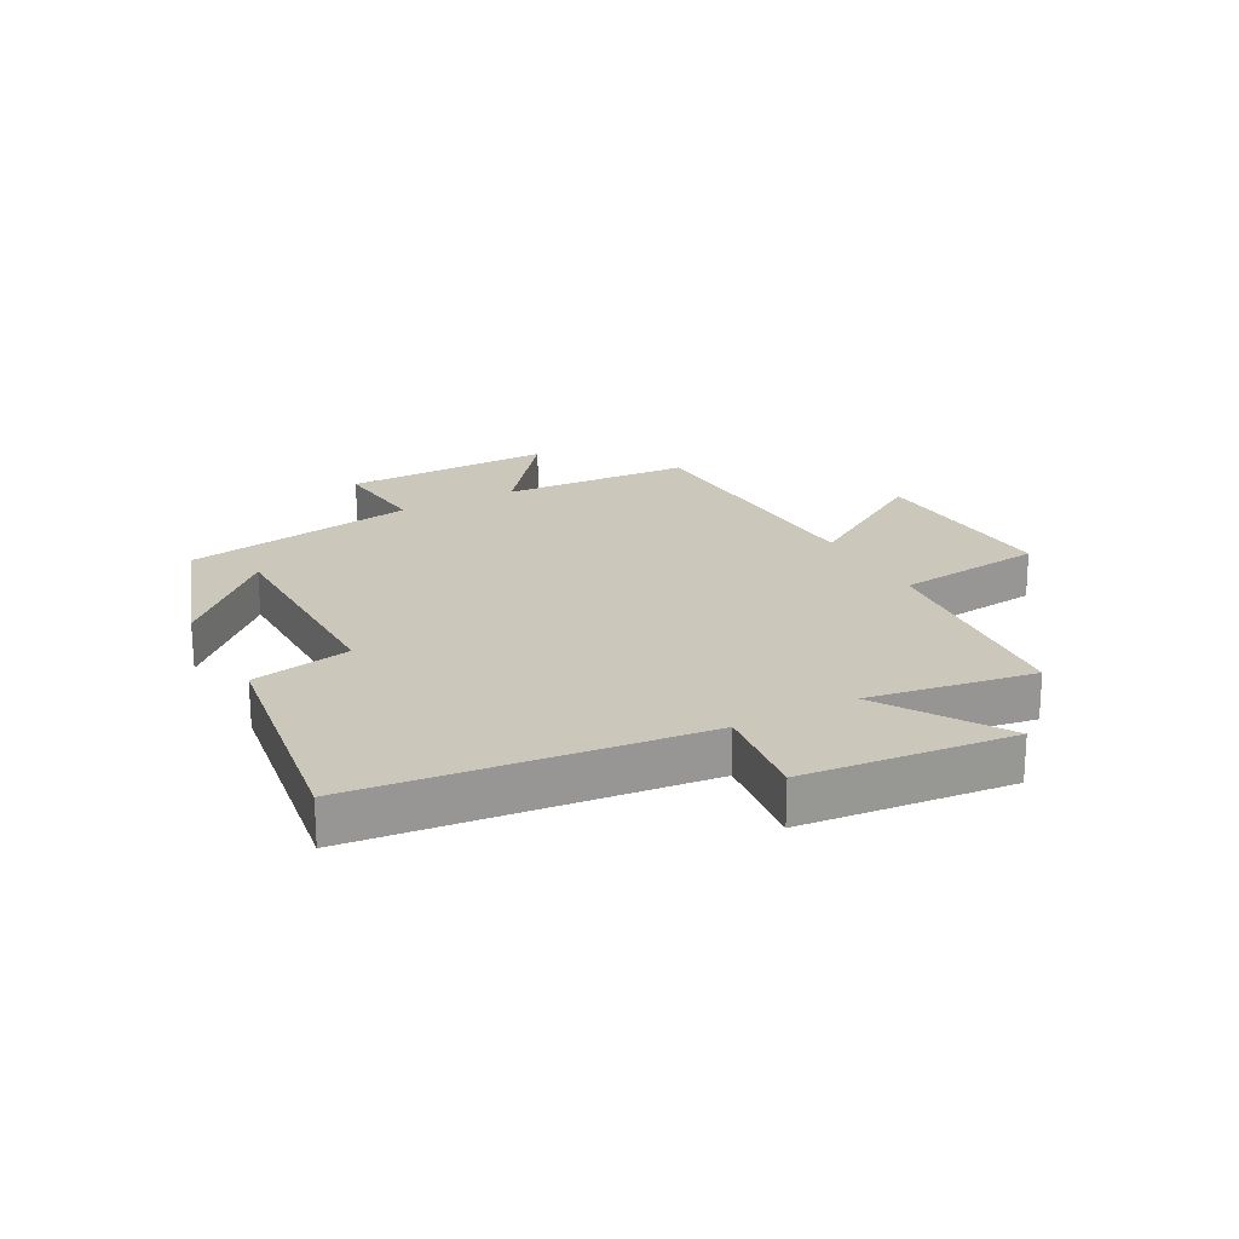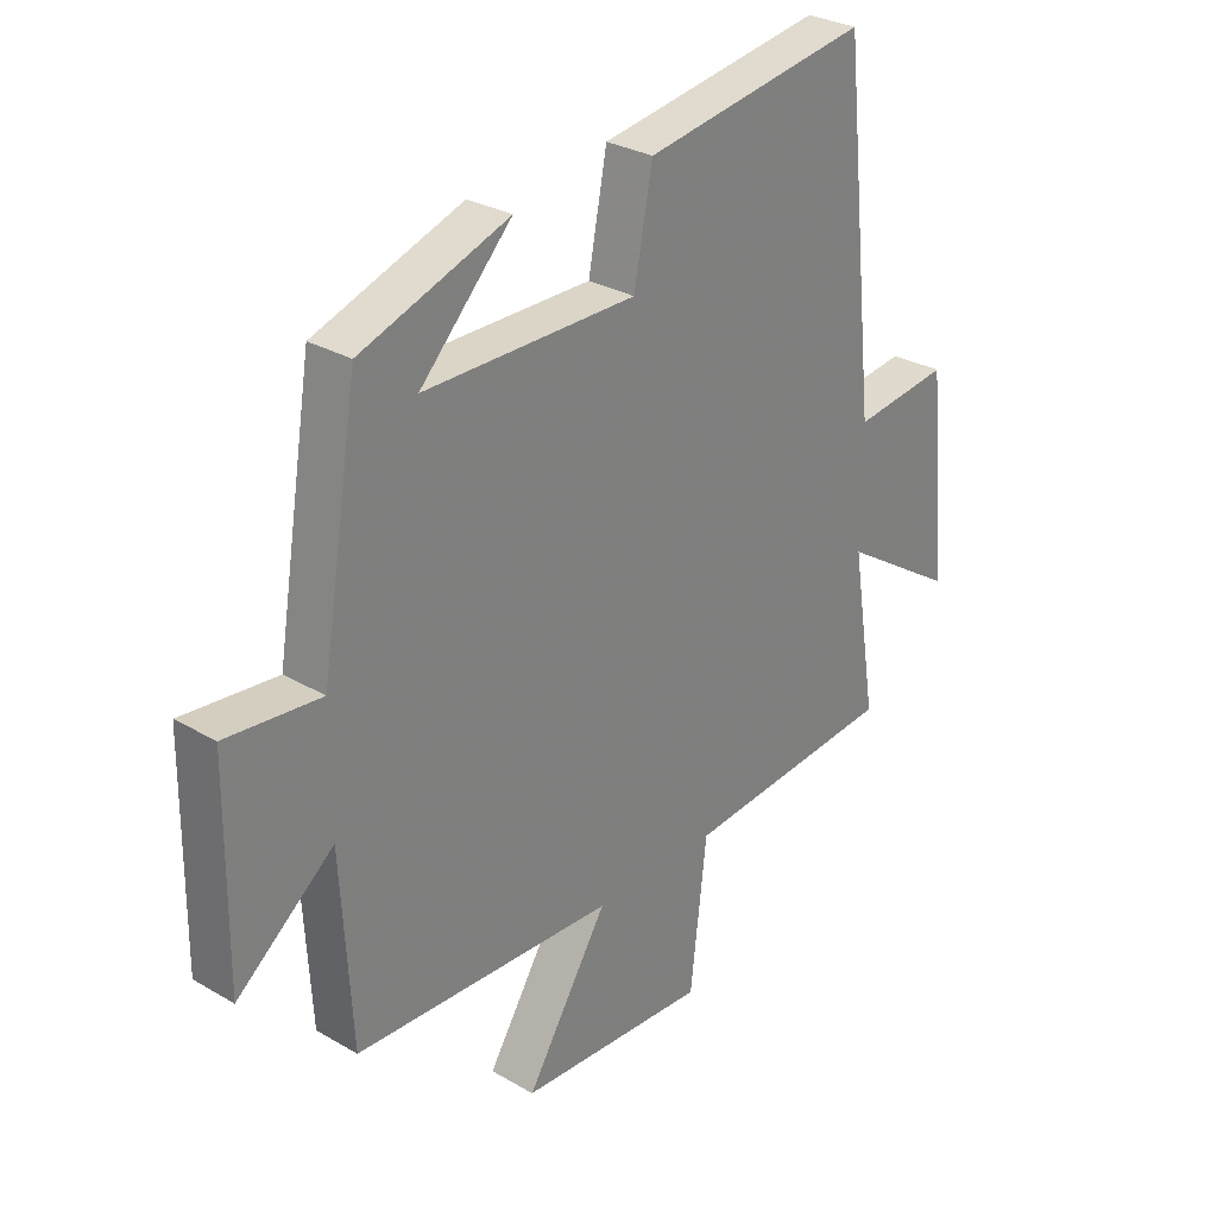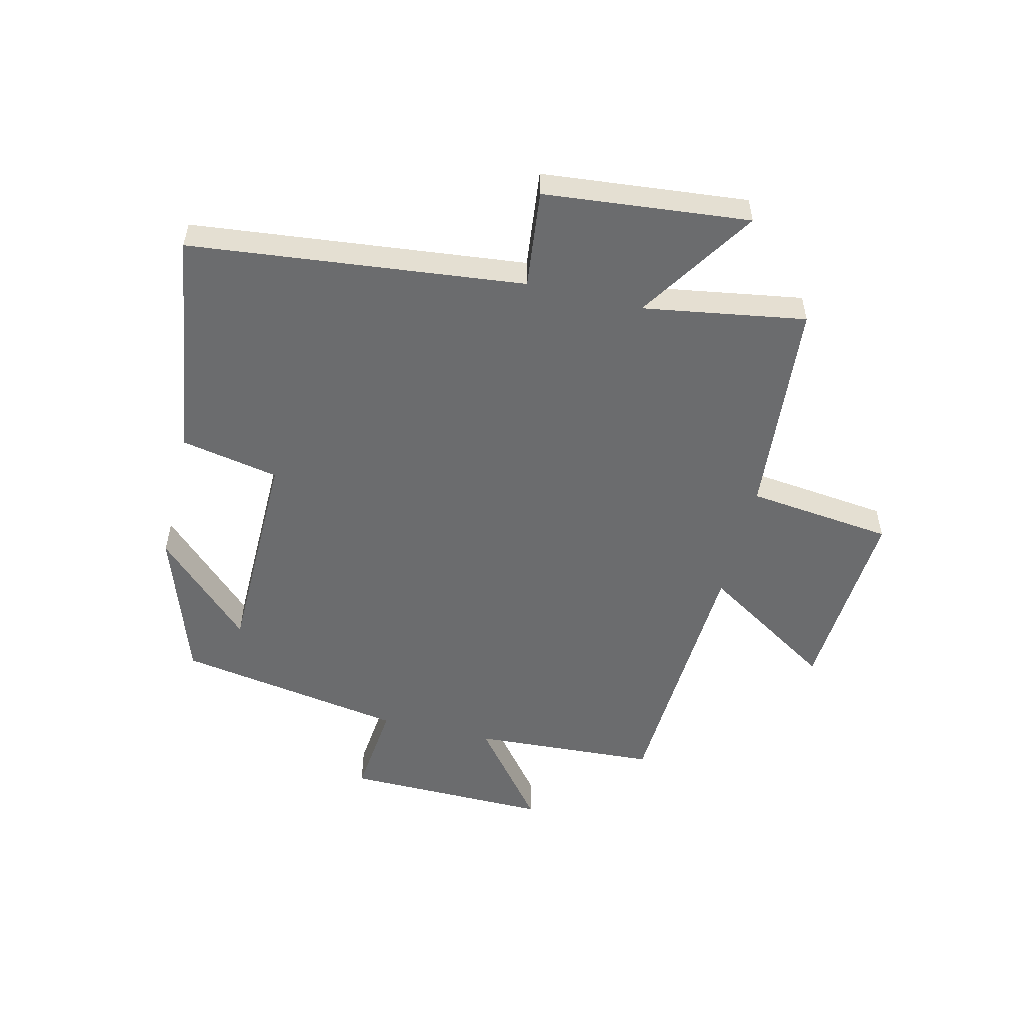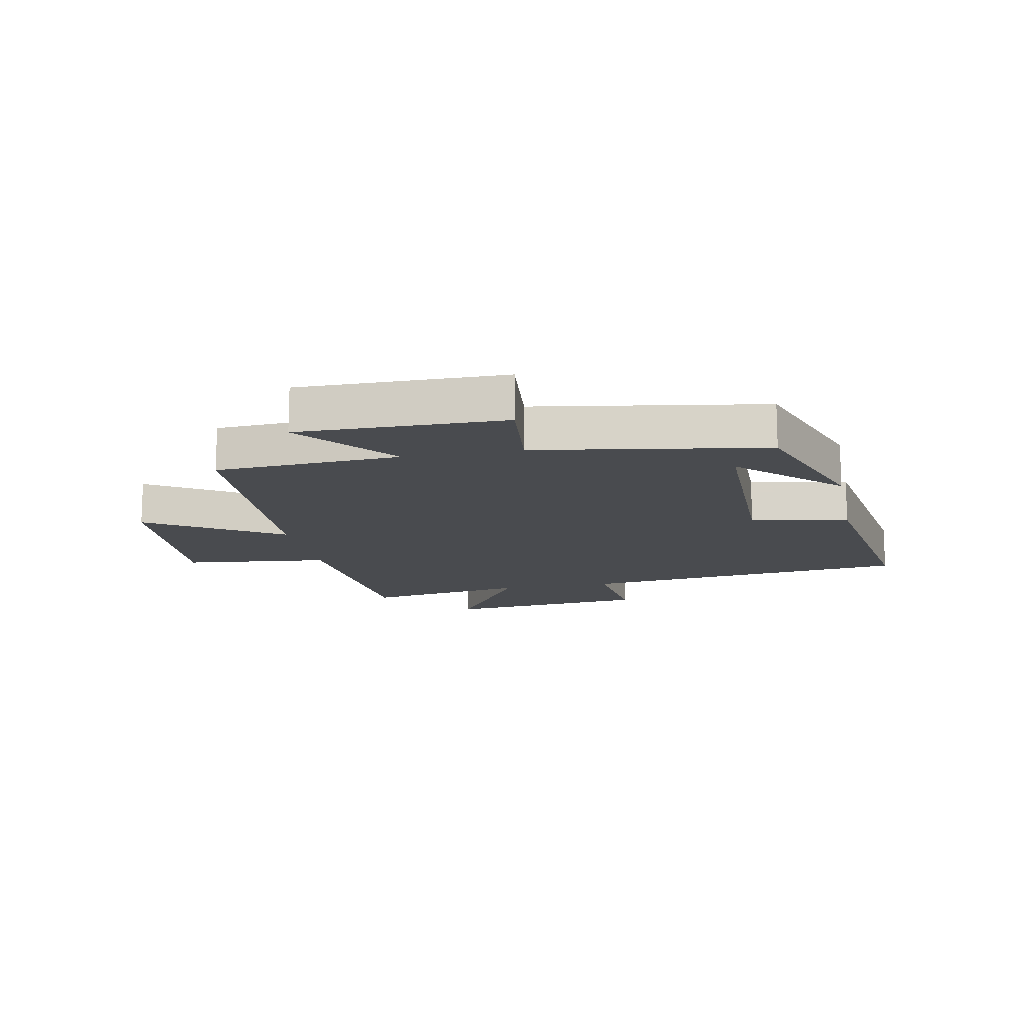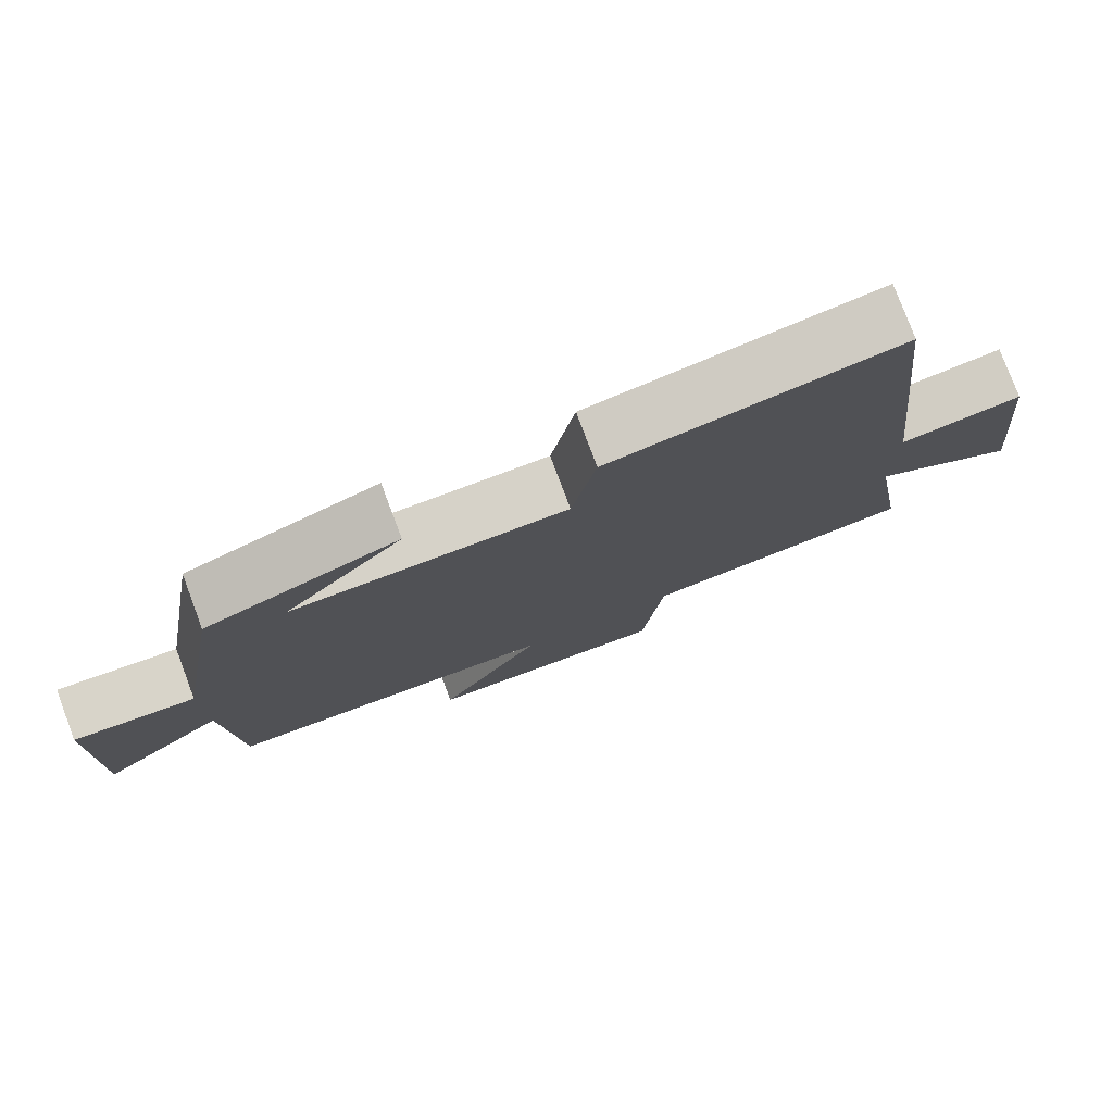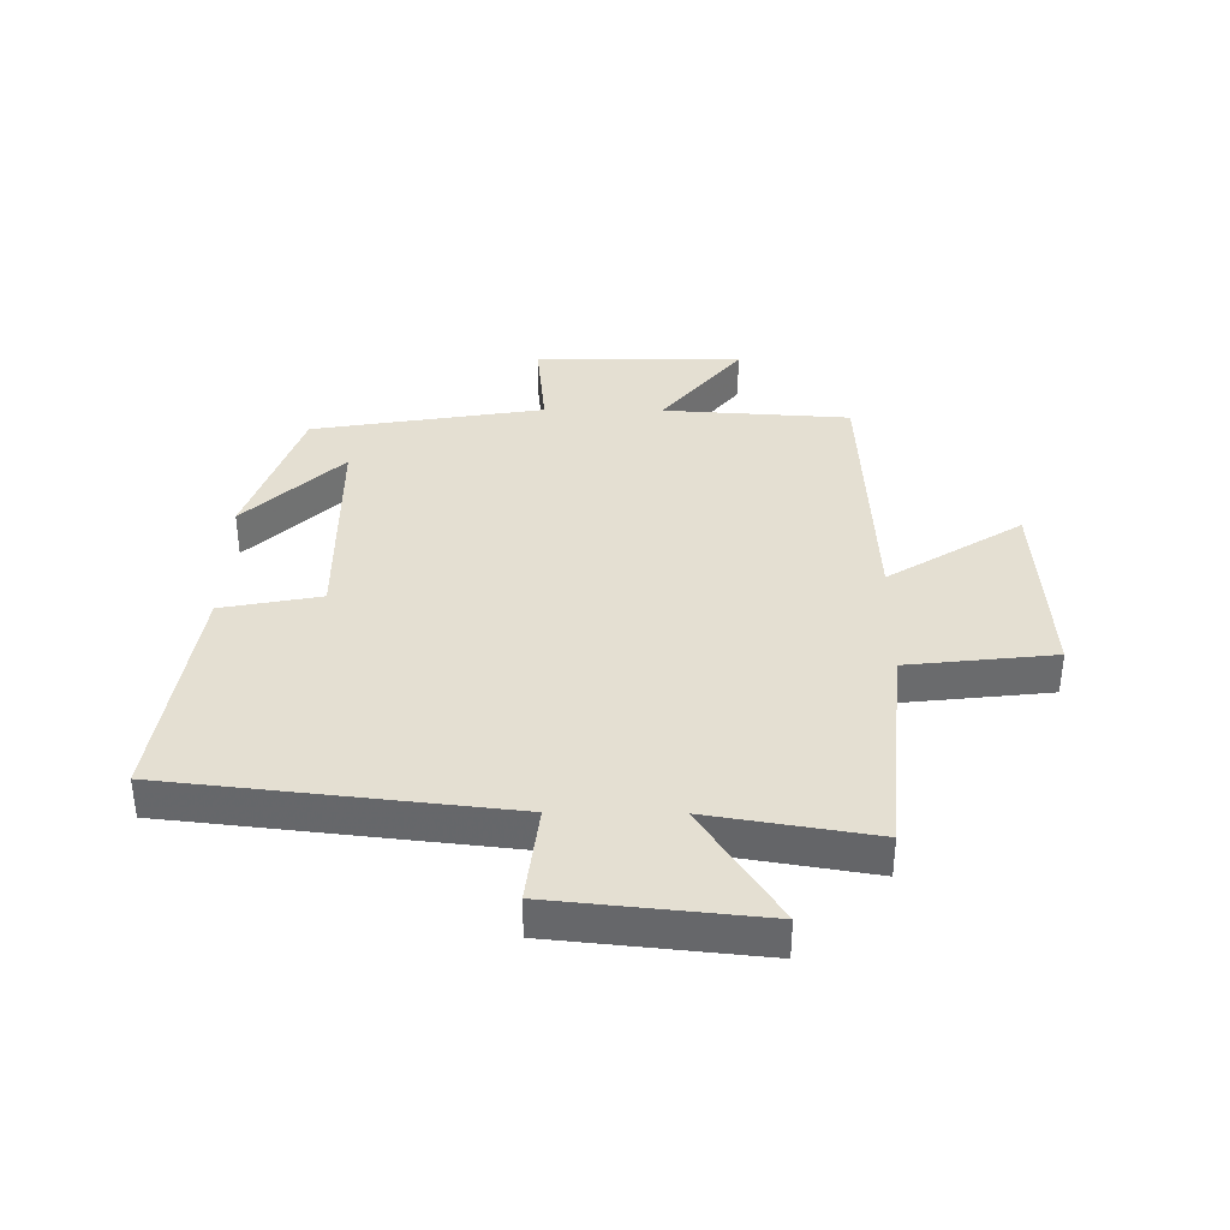
<metadata>
{"format":"obj","ext":"obj","renderer":"f3d","projection":"perspective","resolution":1024,"background":"white","views":[{"elev":21.6,"azim":61.8,"up":"+Y"},{"elev":29.4,"azim":-49.3,"up":"+Z"},{"elev":-53.6,"azim":76.4,"up":"+Y"},{"elev":-14.1,"azim":-78.6,"up":"+Y"},{"elev":78.2,"azim":-20.6,"up":"+Z"},{"elev":37.1,"azim":90.7,"up":"+Y"}]}
</metadata>
<code>
v -0.482 0.07 -0.476
v -0.5 0.07 -0.166
v -0.665 0.07 -0.297
v -0.661 0.07 0.047
v -0.5 0.07 0.03
v -0.436 0.07 0.414
v -0.184 0.07 0.5
v -0.34 0.07 0.34
v 0.022 0.07 0.336
v 0.054 0.07 0.5
v 0.439 0.07 0.557
v 0.5 0.07 -0.002
v 0.665 0.07 0.017
v 0.699 0.07 -0.327
v 0.5 0.07 -0.198
v 0.544 0.07 -0.47
v 0.178 0.07 -0.5
v 0.15 0.07 -0.744
v -0.176 0.07 -0.722
v -0.036 0.07 -0.5
v -0.482 0 -0.476
v -0.5 0 -0.166
v -0.665 0 -0.297
v -0.661 0 0.047
v -0.5 0 0.03
v -0.436 0 0.414
v -0.184 0 0.5
v -0.34 0 0.34
v 0.022 0 0.336
v 0.054 0 0.5
v 0.439 0 0.557
v 0.5 0 -0.002
v 0.665 0 0.017
v 0.699 0 -0.327
v 0.5 0 -0.198
v 0.544 0 -0.47
v 0.178 0 -0.5
v 0.15 0 -0.744
v -0.176 0 -0.722
v -0.036 0 -0.5
f 17 18 19 20
f 20 1 2
f 17 20 2
f 16 17 2
f 15 16 2
f 12 13 14 15
f 11 12 15
f 10 11 15
f 9 10 15
f 8 9 15 2
f 6 7 8
f 5 6 8 2
f 2 3 4 5
f 40 39 38 37
f 22 21 40
f 22 40 37
f 22 37 36
f 22 36 35
f 35 34 33 32
f 35 32 31
f 35 31 30
f 35 30 29
f 22 35 29 28
f 28 27 26
f 22 28 26 25
f 25 24 23 22
f 1 21 22 2
f 2 22 23 3
f 3 23 24 4
f 4 24 25 5
f 5 25 26 6
f 6 26 27 7
f 7 27 28 8
f 8 28 29 9
f 9 29 30 10
f 10 30 31 11
f 11 31 32 12
f 12 32 33 13
f 13 33 34 14
f 14 34 35 15
f 15 35 36 16
f 16 36 37 17
f 17 37 38 18
f 18 38 39 19
f 19 39 40 20
f 20 40 21 1

</code>
